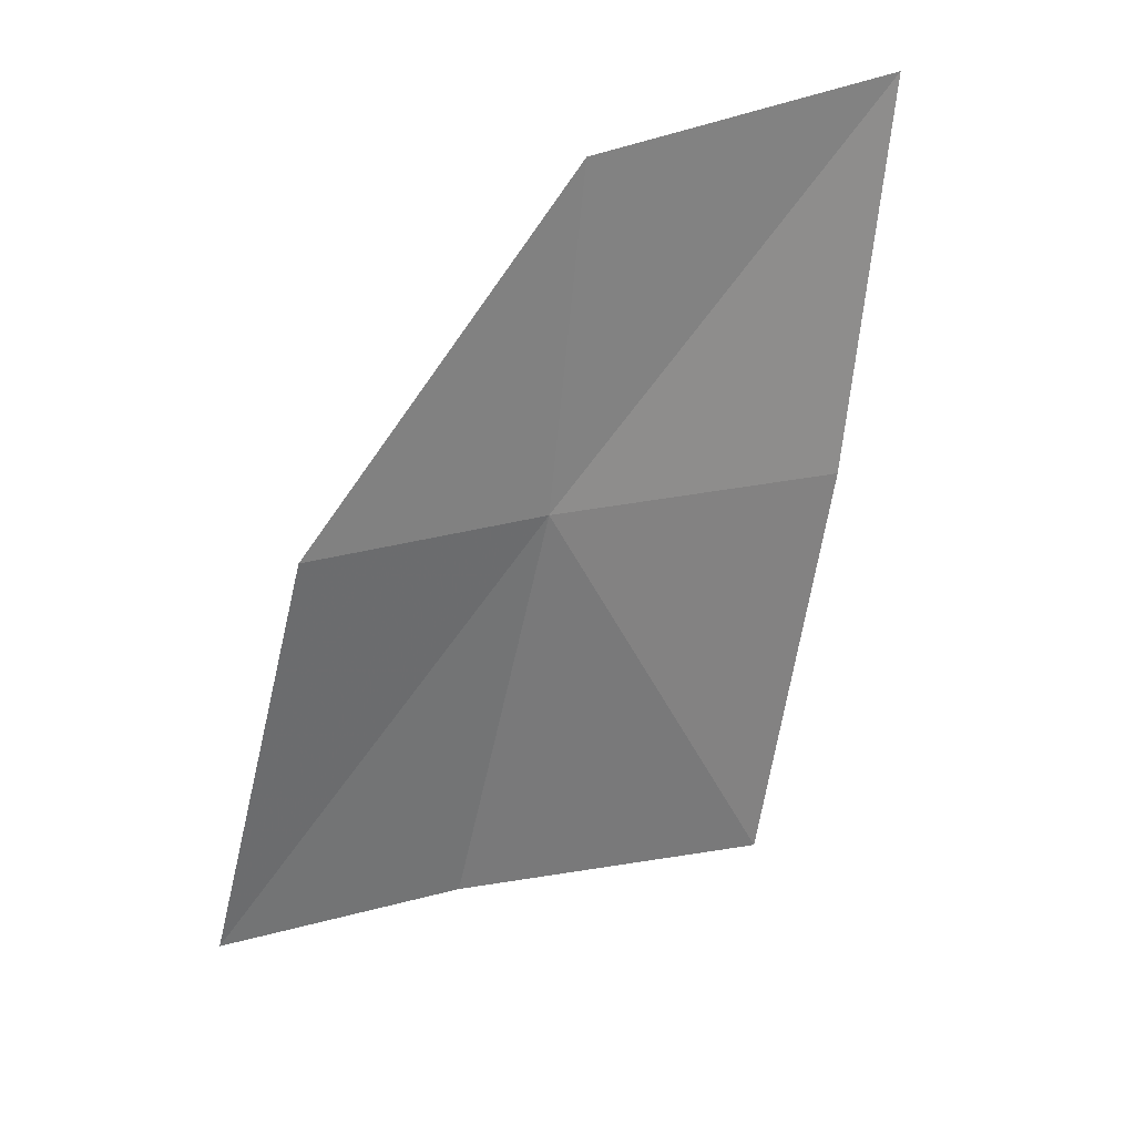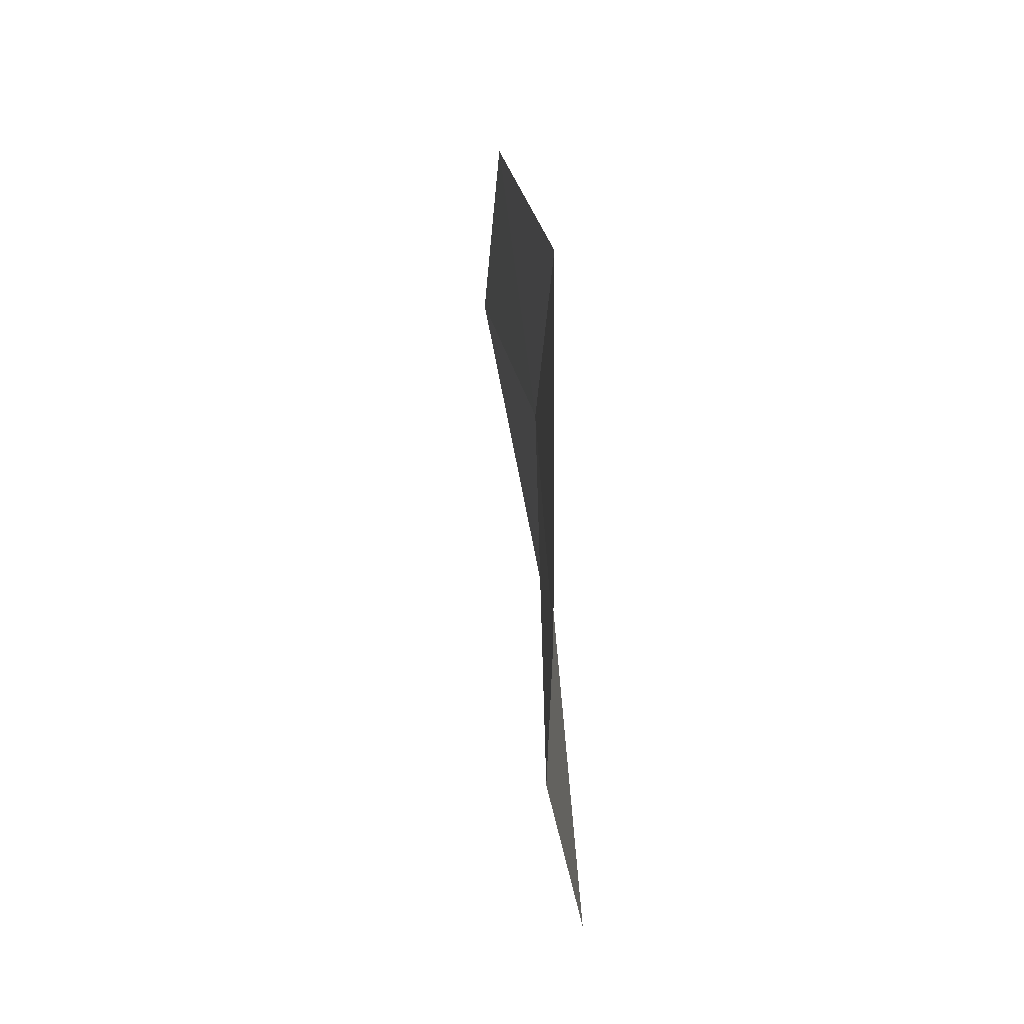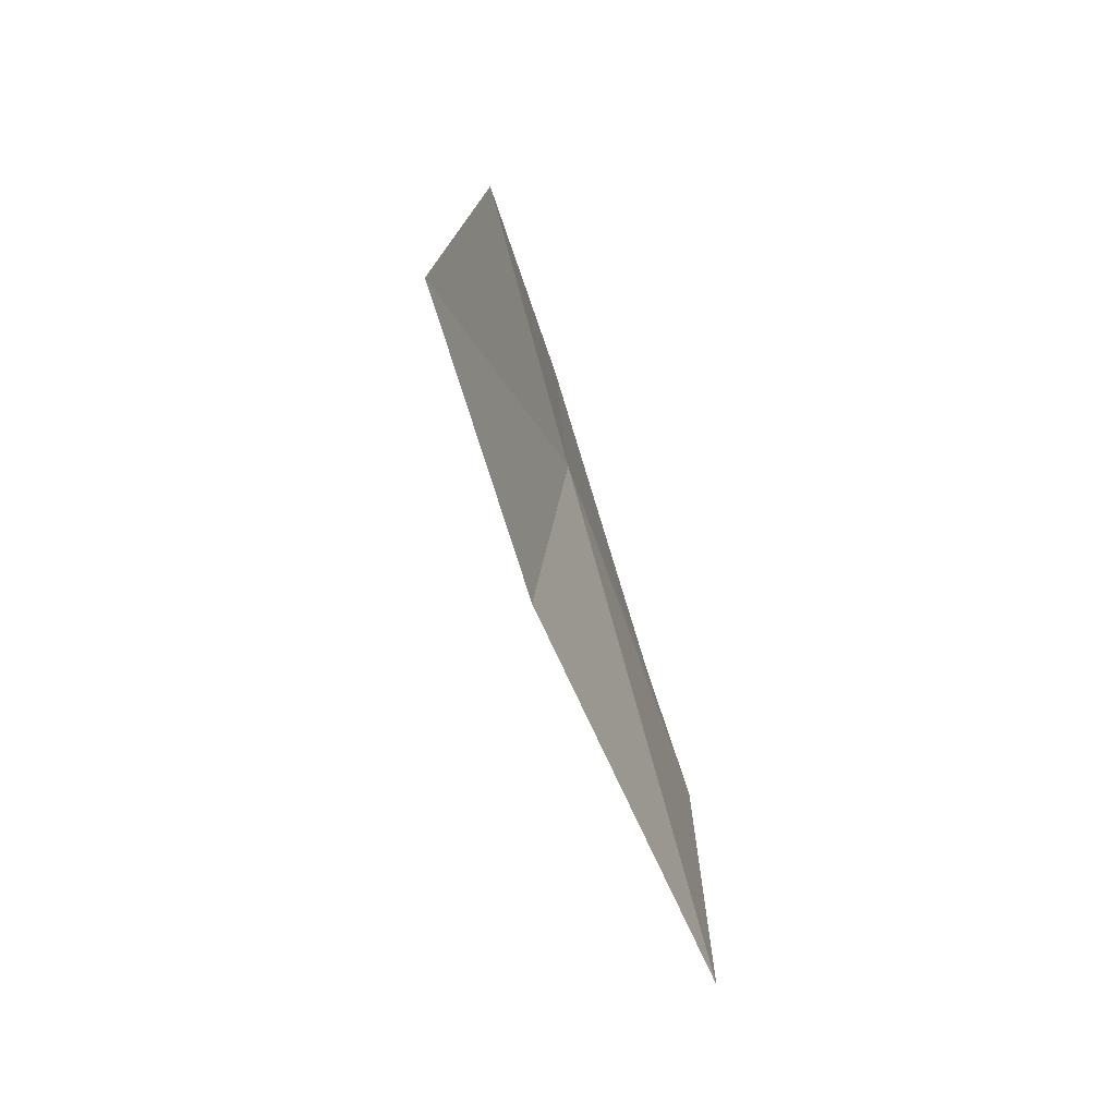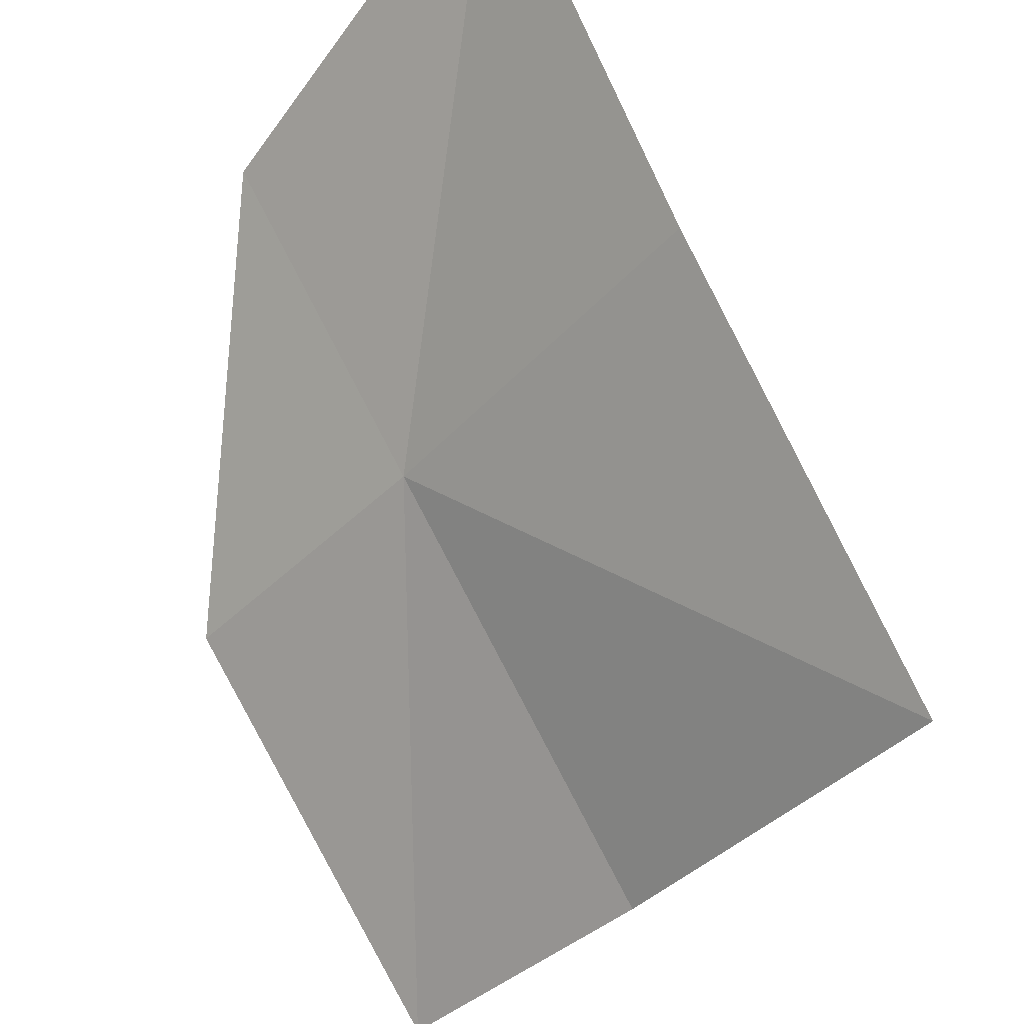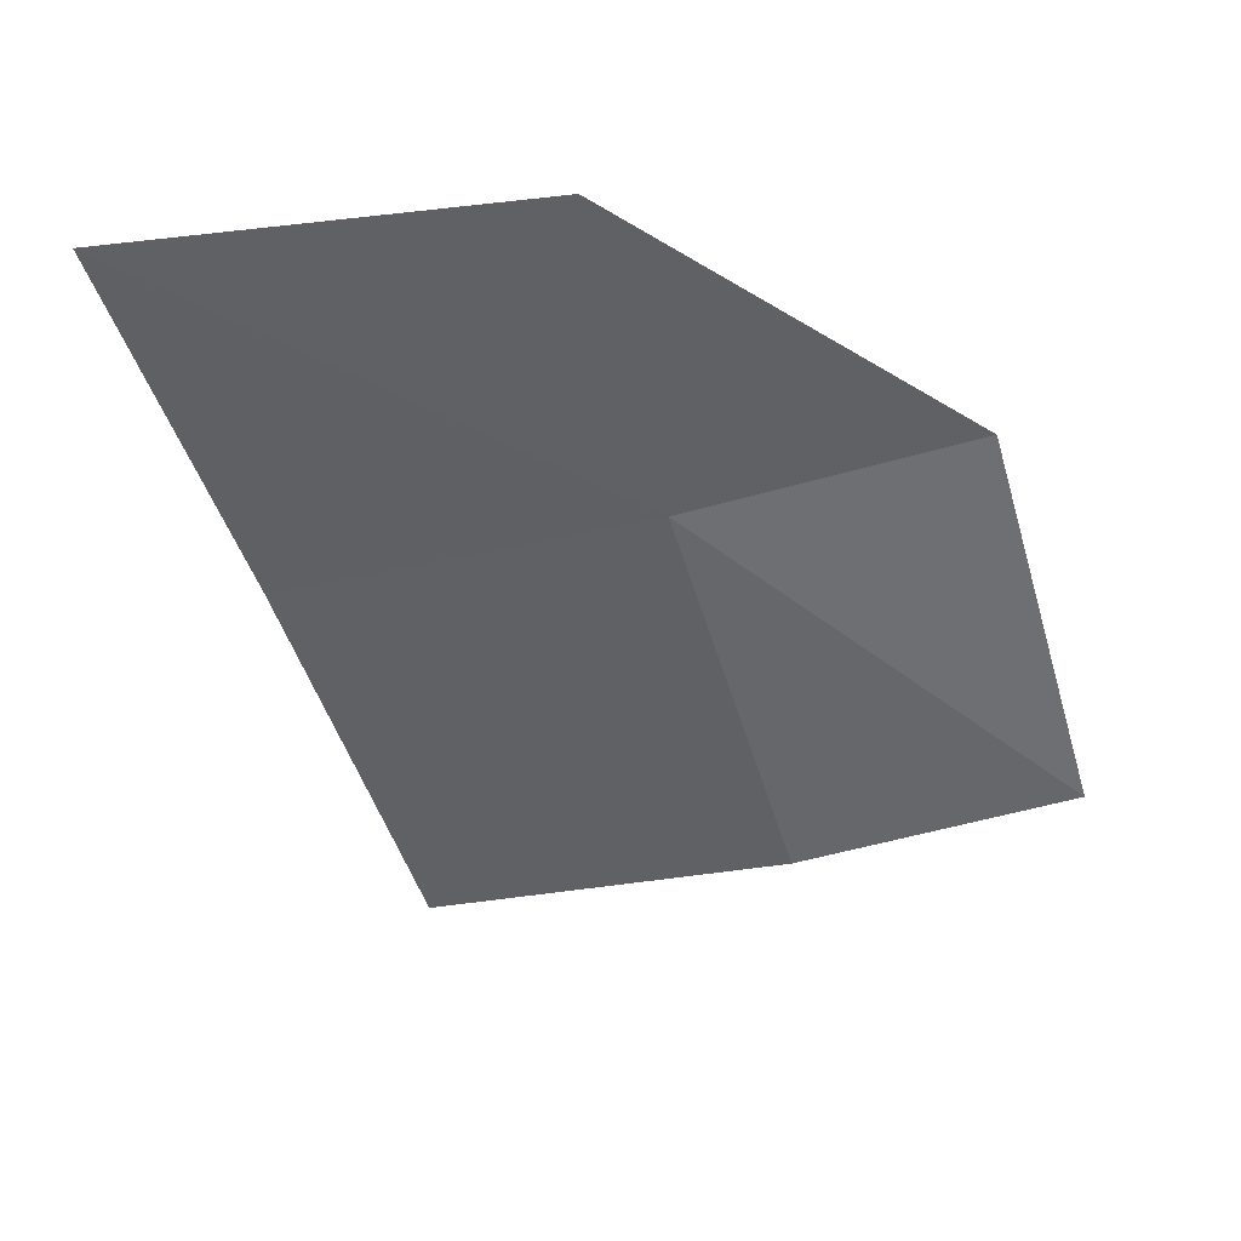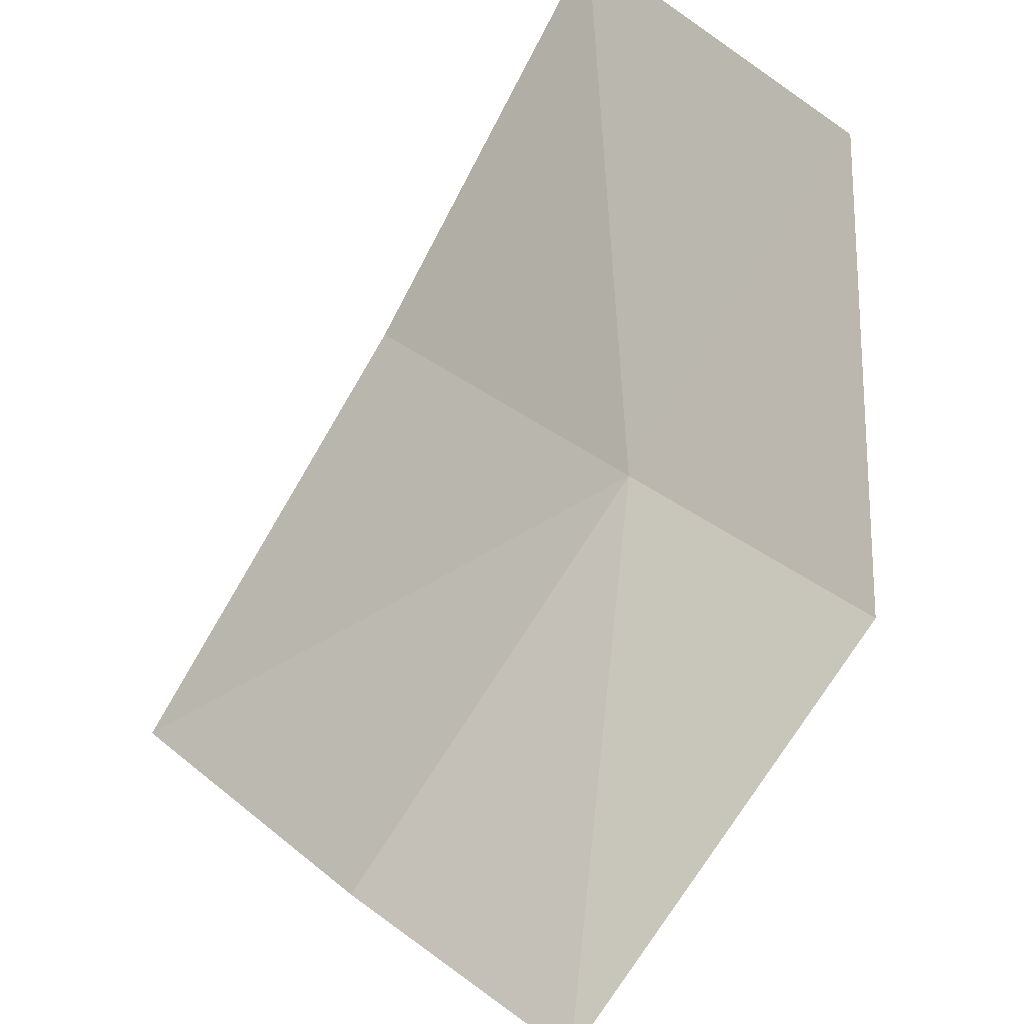
<metadata>
{"format":"obj","ext":"obj","renderer":"f3d","projection":"perspective","resolution":1024,"background":"white","views":[{"elev":37.7,"azim":-91.2,"up":"+Y"},{"elev":-13.5,"azim":-143.6,"up":"+Y"},{"elev":-55.8,"azim":-124.6,"up":"+Y"},{"elev":59.9,"azim":-39.2,"up":"+Z"},{"elev":36.8,"azim":129.2,"up":"+Y"},{"elev":-77.5,"azim":134.4,"up":"+Z"}]}
</metadata>
<code>
v -0.2096 -0.04117 0.7717
v -0.2253 -0.0614 0.7516
v -0.2148 -0.06747 0.7657
v -0.2211 -0.03577 0.7578
v -0.2033 -0.07502 0.7861
v -0.1962 -0.04794 0.791
v -0.2048 -0.01971 0.774
v -0.1883 -0.02277 0.7941
f 1 2 3
f 1 4 2
f 1 5 6
f 1 3 5
f 1 8 7
f 1 6 8
f 1 7 4

</code>
